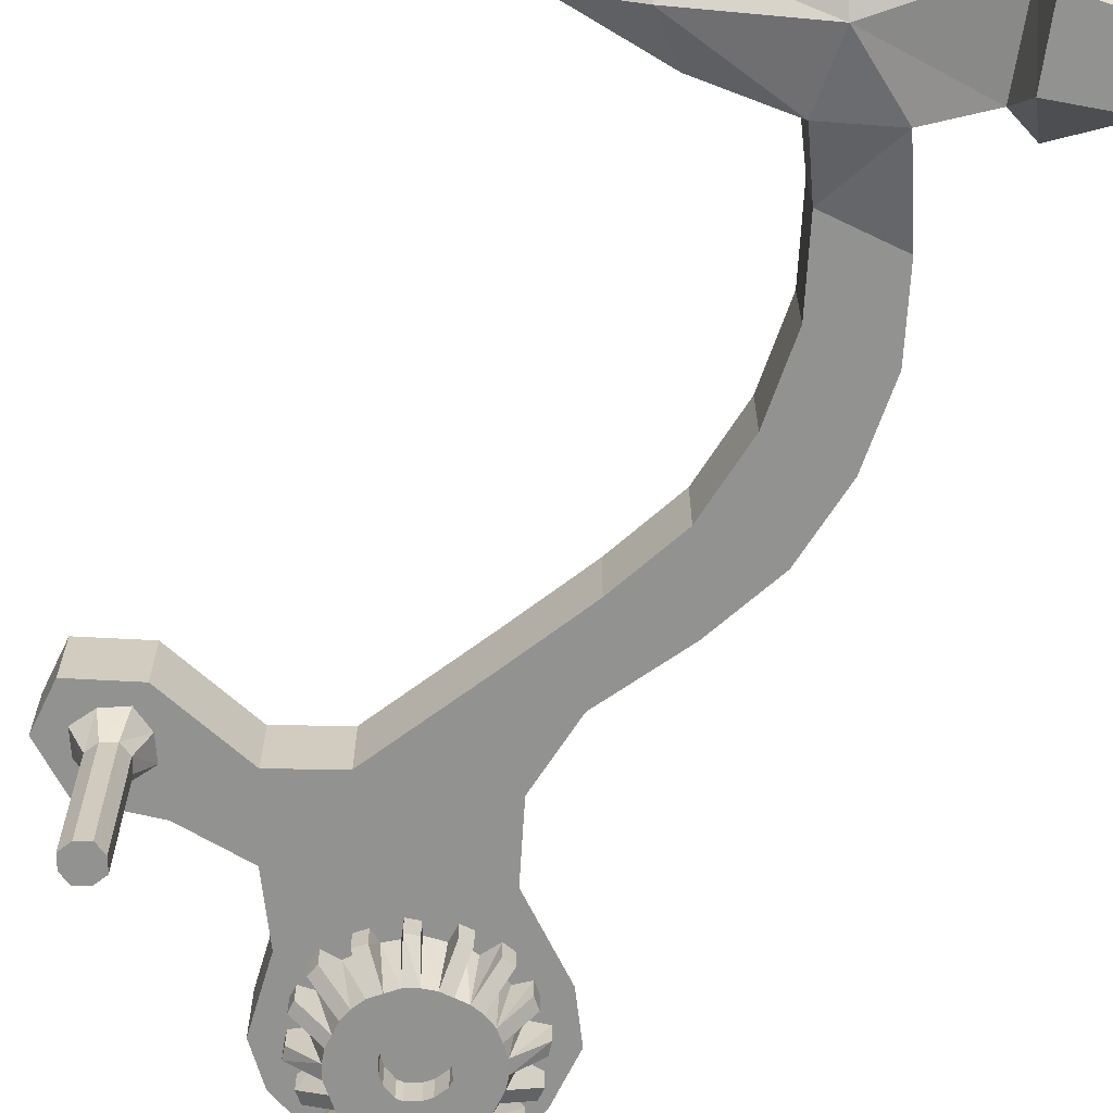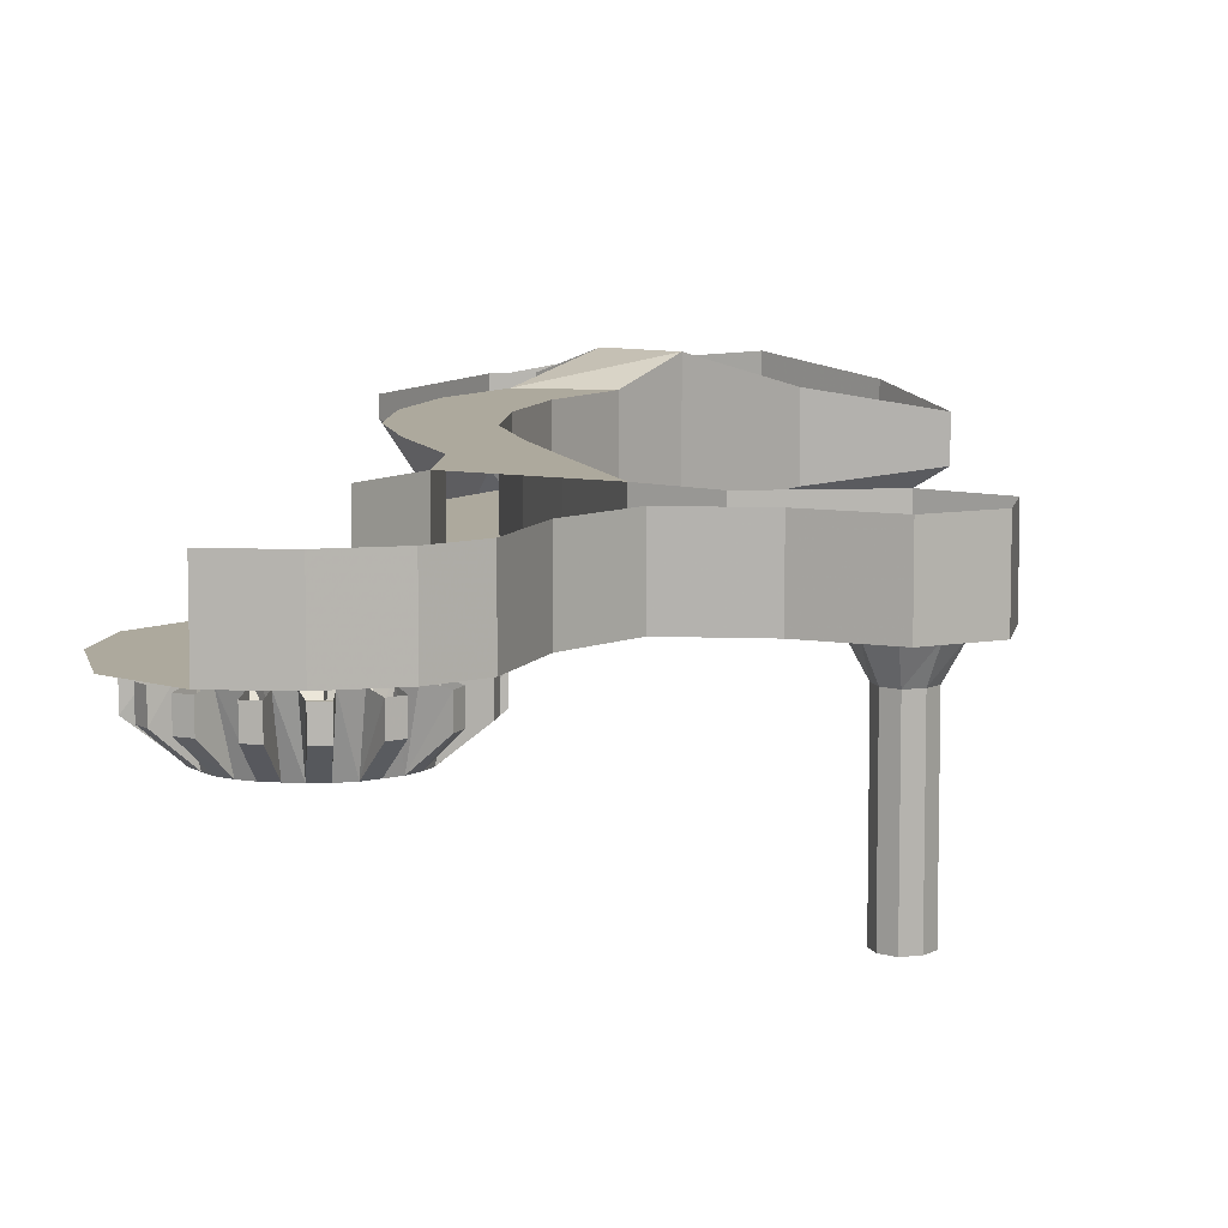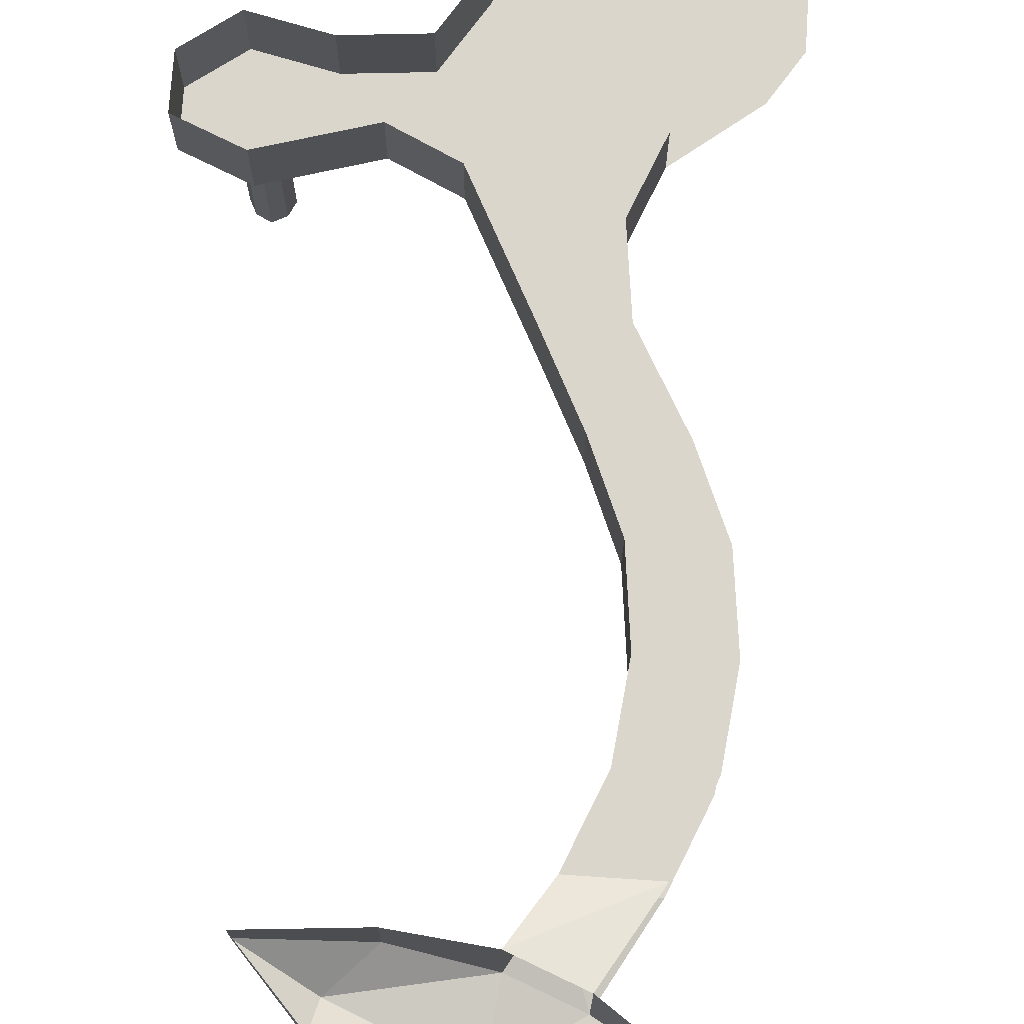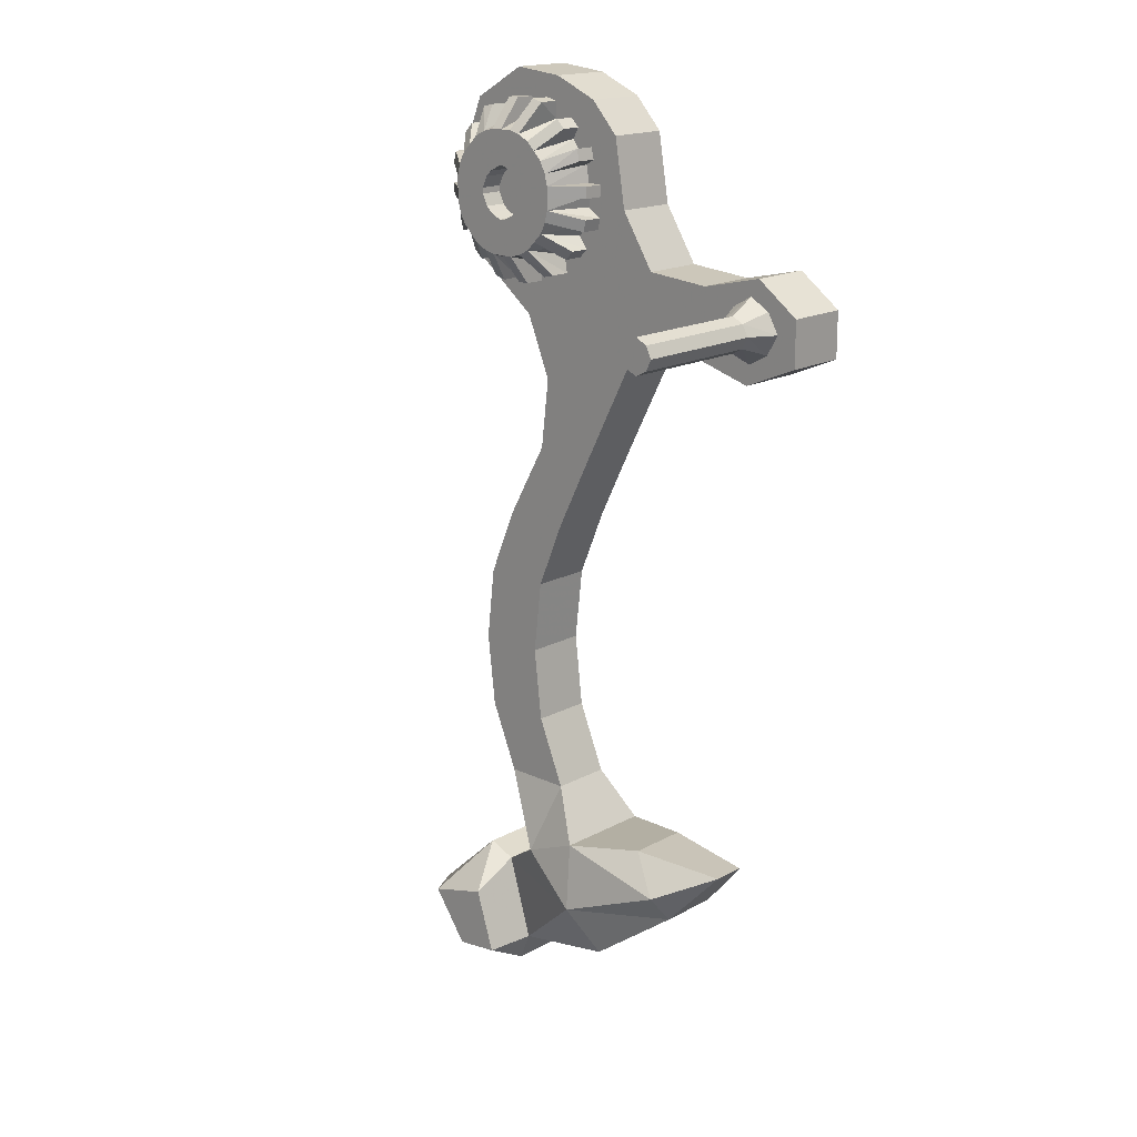
<metadata>
{"format":"obj","ext":"obj","renderer":"f3d","projection":"perspective","resolution":1024,"background":"white","views":[{"elev":-66.3,"azim":-25.9,"up":"+Z"},{"elev":8.9,"azim":-169.4,"up":"+Z"},{"elev":74.0,"azim":3.8,"up":"+Z"},{"elev":17.4,"azim":-136.9,"up":"+Y"}]}
</metadata>
<code>
v -0.2812 0.2969 0.07031
v -0.2578 0.2656 0.0625
v -0.2578 0.2656 0.007812
v -0.3047 0.3203 -0.05469
v -0.2812 0.3438 -0.05469
v -0.2578 0.3281 0.07031
v -0.2109 0.3125 0.0625
v -0.2109 0.3125 0.007812
v -0.2031 0.3438 0.007812
v -0.2031 0.3438 0.0625
v -0.2344 0.3594 0.07031
v -0.2656 0.375 -0.05469
v -0.2578 0.4062 -0.05469
v -0.2266 0.4062 0.07031
v -0.1797 0.4062 0.0625
v -0.1797 0.4062 0.007812
v -0.1797 0.4375 0.007812
v -0.1797 0.4375 0.0625
v -0.2188 0.4375 0.07031
v -0.2578 0.4375 -0.05469
v -0.2578 0.4688 -0.05469
v -0.2266 0.4688 0.07031
v -0.1797 0.4922 0.0625
v -0.1797 0.4922 0.007812
v -0.1875 0.5234 0.007812
v -0.1875 0.5234 0.0625
v -0.2344 0.5156 0.07031
v -0.2656 0.5 -0.05469
v -0.2812 0.5312 -0.05469
v -0.2578 0.5469 0.07031
v -0.2266 0.5781 0.0625
v -0.2266 0.5781 0.007812
v -0.25 0.6016 0.007812
v -0.25 0.6016 0.0625
v -0.2812 0.5781 0.07031
v -0.3047 0.5547 -0.05469
v -0.3281 0.5781 -0.05469
v -0.3125 0.6016 0.07031
v -0.2969 0.6484 0.0625
v -0.2969 0.6484 0.007812
v -0.3281 0.6562 0.007812
v -0.3281 0.6562 0.0625
v -0.3438 0.625 0.07031
v -0.3594 0.5938 -0.05469
v -0.3906 0.6016 -0.05469
v -0.3906 0.6328 0.07031
v -0.3906 0.6797 0.0625
v -0.3906 0.6797 0.007812
v -0.4219 0.6797 0.007812
v -0.4219 0.6797 0.0625
v -0.4219 0.6406 0.07031
v -0.4219 0.6016 -0.05469
v -0.4531 0.6016 -0.05469
v -0.4531 0.6328 0.07031
v -0.4766 0.6797 0.0625
v -0.4766 0.6797 0.007812
v -0.5078 0.6719 0.007812
v -0.5078 0.6719 0.0625
v -0.5 0.625 0.07031
v -0.4844 0.5938 -0.05469
v -0.5156 0.5781 -0.05469
v -0.5312 0.6016 0.07031
v -0.5625 0.6328 0.0625
v -0.5625 0.6328 0.007812
v -0.5859 0.6094 0.007812
v -0.5859 0.6094 0.0625
v -0.5625 0.5781 0.07031
v -0.5391 0.5547 -0.05469
v -0.5625 0.5312 -0.05469
v -0.5859 0.5469 0.07031
v -0.6328 0.5625 0.0625
v -0.6328 0.5625 0.007812
v -0.6406 0.5312 0.007812
v -0.6406 0.5312 0.0625
v -0.6094 0.5156 0.07031
v -0.5781 0.5 -0.05469
v -0.5859 0.4688 -0.05469
v -0.6172 0.4688 0.07031
v -0.6641 0.4688 0.0625
v -0.6641 0.4688 0.007812
v -0.6641 0.4375 0.007812
v -0.6641 0.4375 0.0625
v -0.625 0.4375 0.07031
v -0.5859 0.4375 -0.05469
v -0.5859 0.4062 -0.05469
v -0.6172 0.4062 0.07031
v -0.6641 0.3828 0.0625
v -0.6641 0.3828 0.007812
v -0.6562 0.3516 0.007812
v -0.6562 0.3516 0.0625
v -0.6094 0.3594 0.07031
v -0.5781 0.375 -0.05469
v -0.5625 0.3438 -0.05469
v -0.5859 0.3281 0.07031
v -0.6172 0.2969 0.0625
v -0.6172 0.2969 0.007812
v -0.5938 0.2734 0.007812
v -0.5938 0.2734 0.0625
v -0.5625 0.2969 0.07031
v -0.5391 0.3203 -0.05469
v -0.5156 0.2969 -0.05469
v -0.5312 0.2734 0.07031
v -0.5469 0.2266 0.0625
v -0.5469 0.2266 0.007812
v -0.5156 0.2188 0.007812
v -0.5156 0.2188 0.0625
v -0.5 0.25 0.07031
v -0.4844 0.2812 -0.05469
v -0.4531 0.2734 -0.05469
v -0.4531 0.2422 0.07031
v -0.4531 0.1953 0.0625
v -0.4531 0.1953 0.007812
v -0.4219 0.1953 0.007812
v -0.4219 0.1953 0.0625
v -0.4219 0.2344 0.07031
v -0.4219 0.2734 -0.05469
v -0.3906 0.2734 -0.05469
v -0.3906 0.2422 0.07031
v -0.3672 0.1953 0.0625
v -0.3672 0.1953 0.007812
v -0.3359 0.2031 0.007812
v -0.3359 0.2031 0.0625
v -0.3438 0.25 0.07031
v -0.3594 0.2812 -0.05469
v -0.3281 0.2969 -0.05469
v -0.3125 0.2734 0.07031
v -0.2812 0.2422 0.0625
v -0.2812 0.2422 0.007812
v -0.3828 0.3828 -0.05469
v -0.375 0.3906 -0.05469
v -0.3672 0.3984 -0.05469
v -0.4141 0.3672 -0.05469
v -0.3984 0.375 -0.05469
v -0.3984 0.375 0.007812
v -0.3828 0.3828 0.007812
v -0.375 0.3906 0.007812
v -0.3672 0.3984 0.007812
v -0.3594 0.4141 -0.05469
v -0.3516 0.4297 -0.05469
v -0.4297 0.3672 -0.05469
v -0.4219 0.3672 -0.05469
v -0.4219 0.3672 0.007812
v -0.4141 0.3672 0.007812
v -0.4219 0.4375 0.007812
v -0.3594 0.4141 0.007812
v -0.3516 0.4297 0.007812
v -0.3516 0.4375 -0.05469
v -0.3516 0.4453 -0.05469
v -0.4609 0.3828 -0.05469
v -0.4453 0.375 -0.05469
v -0.4453 0.375 0.007812
v -0.4297 0.3672 0.007812
v -0.4766 0.3984 -0.05469
v -0.4688 0.3906 -0.05469
v -0.4688 0.3906 0.007812
v -0.4609 0.3828 0.007812
v -0.4922 0.4297 -0.05469
v -0.4844 0.4141 -0.05469
v -0.4844 0.4141 0.007812
v -0.4766 0.3984 0.007812
v -0.4922 0.4453 -0.05469
v -0.4922 0.4375 -0.05469
v -0.4922 0.4375 0.007812
v -0.4922 0.4297 0.007812
v -0.4766 0.4766 -0.05469
v -0.4844 0.4609 -0.05469
v -0.4844 0.4609 0.007812
v -0.4922 0.4453 0.007812
v -0.4609 0.4922 -0.05469
v -0.4688 0.4844 -0.05469
v -0.4688 0.4844 0.007812
v -0.4766 0.4766 0.007812
v -0.4297 0.5078 -0.05469
v -0.4453 0.5 -0.05469
v -0.4453 0.5 0.007812
v -0.4609 0.4922 0.007812
v -0.4141 0.5078 -0.05469
v -0.4219 0.5078 -0.05469
v -0.4219 0.5078 0.007812
v -0.4297 0.5078 0.007812
v -0.3828 0.4922 -0.05469
v -0.3984 0.5 -0.05469
v -0.3984 0.5 0.007812
v -0.4141 0.5078 0.007812
v -0.3672 0.4766 -0.05469
v -0.375 0.4844 -0.05469
v -0.375 0.4844 0.007812
v -0.3828 0.4922 0.007812
v -0.3594 0.4609 -0.05469
v -0.3594 0.4609 0.007812
v -0.3672 0.4766 0.007812
v -0.3516 0.4453 0.007812
v -0.3516 0.4375 0.007812
v -0.6016 -0.2812 0.08594
v -0.6016 -0.2812 0.2578
v -0.75 0.007812 0.2578
v -0.75 0.007812 0.08594
v -0.4297 -0.2734 0.08594
v -0.3125 -0.4844 0.08594
v -0.5 -0.4844 0.08594
v -0.5 -0.4844 0.2578
v -0.4297 -0.2734 0.2578
v -0.4531 -0.07812 0.2578
v -0.4531 -0.07812 0.08594
v -0.3828 0.09375 0.08594
v -0.3828 0.09375 0.2578
v -0.8203 0.2578 0.08594
v -0.7266 0.4062 0.08594
v -0.2031 0.2344 0.08594
v -0.6953 0.5938 0.08594
v -0.6172 0.6797 0.08594
v -0.1328 0.3438 0.08594
v -0.4922 0.7344 0.08594
v -0.1328 0.4922 0.08594
v -0.3516 0.75 0.08594
v -0.2031 0.6641 0.08594
v -0.3125 -0.4844 0.2578
v -0.4219 -0.6719 0.2578
v -0.2344 -0.6719 0.2578
v -0.3984 -0.875 0.2578
v -0.2109 -0.875 0.2578
v -0.4219 -1.078 0.2578
v -0.2344 -1.078 0.2578
v -0.5 -1.266 0.2578
v -0.3125 -1.266 0.2578
v -0.5859 -1.406 0.3125
v -0.4297 -1.469 0.3125
v -0.4219 -0.6719 0.08594
v -0.3984 -0.875 0.08594
v -0.4219 -1.078 0.08594
v -0.5 -1.266 0.08594
v -0.5859 -1.406 0.03125
v -0.7969 -1.375 0.08594
v -0.7969 -1.375 0.2578
v -1.055 -1.391 0.125
v -1.055 -1.391 0.2188
v -0.9141 -1.547 0.08594
v -0.9141 -1.547 0.2578
v -0.6797 -1.719 0.05469
v -0.6797 -1.719 0.2891
v -0.3672 -1.789 0.08594
v -0.3672 -1.789 0.2578
v -0.3359 -1.867 0.08594
v -0.3359 -1.867 0.2578
v 0 -1.781 0.1484
v 0 -1.781 0.1953
v 0.03906 -1.742 0.1484
v 0.03906 -1.742 0.1953
v -0.2188 -1.523 0.08594
v -0.2188 -1.523 0.2578
v -0.2969 -1.555 0.08594
v -0.2969 -1.555 0.2578
v -0.4297 -1.469 0.03125
v -0.2344 -0.6719 0.08594
v -0.2109 -0.875 0.08594
v -0.2344 -1.078 0.08594
v -0.3125 -1.266 0.08594
v -0.6094 -1.586 -0.007812
v -0.8984 -1.469 0.02344
v -0.2969 -1.617 -0.05469
v -0.3516 -1.789 -0.05469
v -0.2266 -1.805 -0.05469
v -0.125 -1.664 -0.05469
v -0.8984 0.07812 0.2578
v -0.8984 0.07812 0.08594
v -1 0.2422 0.08594
v -0.8203 0.2578 0.2578
v -0.7266 0.4062 0.2578
v -0.6953 0.5938 0.2578
v -0.6172 0.6797 0.2578
v -0.4922 0.7344 0.2578
v -0.3516 0.75 0.2578
v -1.141 0.007812 0.2578
v -1.141 0.007812 0.08594
v -1.172 0.2812 0.08594
v -1 0.2422 0.2578
v -1.289 0.07031 0.2578
v -1.289 0.07031 0.08594
v -1.289 0.1953 0.08594
v -1.172 0.2812 0.2578
v -1.289 0.1953 0.2578
v -1.102 0.1484 0.01562
v -1.102 0.1484 -0.3438
v -1.117 0.1797 -0.3438
v -1.117 0.1797 0.01562
v -1.094 0.2031 0.08594
v -1.062 0.1484 0.08594
v -1.117 0.1172 0.01562
v -1.117 0.1172 -0.3438
v -1.148 0.1953 -0.3438
v -1.148 0.1953 0.01562
v -1.148 0.2344 0.08594
v -1.18 0.1797 -0.3438
v -1.18 0.1797 0.01562
v -1.203 0.2031 0.08594
v -1.195 0.1484 -0.3438
v -1.195 0.1484 0.01562
v -1.234 0.1484 0.08594
v -1.18 0.1172 -0.3438
v -1.18 0.1172 0.01562
v -1.203 0.09375 0.08594
v -1.148 0.1016 -0.3438
v -1.148 0.1016 0.01562
v -1.148 0.0625 0.08594
v -1.094 0.09375 0.08594
f 1 2 3
f 1 3 4
f 6 5 7
f 7 5 8
f 10 9 11
f 11 9 12
f 14 13 15
f 15 13 16
f 18 17 19
f 19 17 20
f 22 21 23
f 23 21 24
f 26 25 27
f 27 25 28
f 30 29 31
f 31 29 32
f 34 33 35
f 35 33 36
f 38 37 39
f 39 37 40
f 42 41 43
f 43 41 44
f 46 45 47
f 47 45 48
f 50 49 51
f 51 49 52
f 54 53 55
f 55 53 56
f 58 57 59
f 59 57 60
f 62 61 63
f 63 61 64
f 66 65 67
f 67 65 68
f 70 69 71
f 71 69 72
f 74 73 75
f 75 73 76
f 78 77 79
f 79 77 80
f 82 81 83
f 83 81 84
f 86 85 87
f 87 85 88
f 90 89 91
f 91 89 92
f 94 93 95
f 95 93 96
f 98 97 99
f 99 97 100
f 102 101 103
f 103 101 104
f 106 105 107
f 107 105 108
f 110 109 111
f 111 109 112
f 114 113 115
f 115 113 116
f 118 117 119
f 119 117 120
f 122 121 123
f 123 121 124
f 126 125 127
f 127 125 128
f 4 3 128
f 4 128 125
f 4 125 129
f 4 129 130
f 4 130 5
f 5 130 131
f 5 131 12
f 5 12 8
f 8 12 9
f 124 121 120
f 124 120 117
f 124 117 132
f 124 132 133
f 124 133 125
f 125 133 129
f 131 138 12
f 12 138 13
f 13 138 139
f 13 139 20
f 13 20 16
f 16 20 17
f 116 113 112
f 116 112 109
f 116 109 140
f 116 140 141
f 116 141 117
f 117 141 132
f 139 147 20
f 20 147 21
f 21 147 148
f 21 148 28
f 21 28 24
f 24 28 25
f 108 105 104
f 108 104 101
f 108 101 149
f 108 149 150
f 108 150 109
f 109 150 140
f 100 97 96
f 100 96 93
f 100 93 153
f 100 153 154
f 100 154 101
f 101 154 149
f 92 89 88
f 92 88 85
f 92 85 157
f 92 157 158
f 92 158 93
f 93 158 153
f 84 81 80
f 84 80 77
f 84 77 161
f 84 161 162
f 84 162 85
f 85 162 157
f 76 73 72
f 76 72 69
f 76 69 165
f 76 165 166
f 76 166 77
f 77 166 161
f 68 65 64
f 68 64 61
f 68 61 169
f 68 169 170
f 68 170 69
f 69 170 165
f 60 57 56
f 60 56 53
f 60 53 173
f 60 173 174
f 60 174 61
f 61 174 169
f 52 49 48
f 52 48 45
f 52 45 177
f 52 177 178
f 52 178 53
f 53 178 173
f 44 41 40
f 44 40 37
f 44 37 181
f 44 181 182
f 44 182 45
f 45 182 177
f 36 33 32
f 36 32 29
f 36 29 185
f 36 185 186
f 36 186 37
f 37 186 181
f 148 189 28
f 28 189 29
f 29 189 185
f 194 195 196
f 194 196 197
f 194 197 198
f 194 198 199
f 194 199 200
f 194 200 195
f 195 200 201
f 195 201 202
f 195 202 203
f 195 203 196
f 202 198 204
f 202 204 203
f 203 204 205
f 203 205 206
f 198 197 204
f 204 197 205
f 205 197 207
f 205 207 208
f 205 208 209
f 209 208 210
f 209 210 211
f 209 211 212
f 212 211 213
f 212 213 214
f 214 213 215
f 214 215 216
f 202 201 217
f 217 201 218
f 217 218 219
f 219 218 220
f 219 220 221
f 221 220 222
f 221 222 223
f 223 222 224
f 223 224 225
f 225 224 226
f 225 226 227
f 201 200 228
f 201 228 218
f 218 228 229
f 218 229 220
f 220 229 230
f 220 230 222
f 222 230 231
f 222 231 224
f 224 231 232
f 224 232 226
f 200 199 254
f 200 254 228
f 228 254 255
f 228 255 229
f 229 255 256
f 229 256 230
f 230 256 257
f 230 257 231
f 231 257 253
f 231 253 232
f 197 196 264
f 197 264 265
f 197 265 207
f 207 265 266
f 207 266 267
f 207 267 268
f 207 268 208
f 208 268 269
f 208 269 210
f 210 269 270
f 210 270 211
f 211 270 271
f 211 271 213
f 213 271 272
f 213 272 215
f 265 264 273
f 265 273 274
f 265 274 266
f 266 274 275
f 266 275 276
f 266 276 267
f 274 273 277
f 274 277 278
f 274 278 279
f 274 279 275
f 275 279 280
f 275 280 276
f 278 277 281
f 278 281 279
f 279 281 280
f 282 283 284
f 282 284 285
f 282 285 286
f 282 286 287
f 282 287 288
f 282 288 283
f 283 288 289
f 283 289 284
f 284 289 290
f 284 290 285
f 285 290 291
f 285 291 292
f 285 292 286
f 291 290 293
f 291 293 294
f 291 294 295
f 291 295 292
f 294 293 296
f 294 296 297
f 294 297 298
f 294 298 295
f 297 296 299
f 297 299 300
f 297 300 301
f 297 301 298
f 300 299 302
f 300 302 303
f 300 303 304
f 300 304 301
f 303 302 289
f 303 289 288
f 303 288 305
f 303 305 304
f 289 302 299
f 289 299 296
f 289 296 293
f 289 293 290
f 288 287 305
f 1 4 5
f 1 5 6
f 11 12 13
f 11 13 14
f 19 20 21
f 19 21 22
f 27 28 29
f 27 29 30
f 35 36 37
f 35 37 38
f 43 44 45
f 43 45 46
f 51 52 53
f 51 53 54
f 59 60 61
f 59 61 62
f 67 68 69
f 67 69 70
f 75 76 77
f 75 77 78
f 83 84 85
f 83 85 86
f 91 92 93
f 91 93 94
f 99 100 101
f 99 101 102
f 107 108 109
f 107 109 110
f 115 116 117
f 115 117 118
f 123 124 125
f 123 125 126
f 149 156 150
f 7 8 9
f 7 9 10
f 15 16 17
f 15 17 18
f 23 24 25
f 23 25 26
f 31 32 33
f 31 33 34
f 39 40 41
f 39 41 42
f 47 48 49
f 47 49 50
f 55 56 57
f 55 57 58
f 63 64 65
f 63 65 66
f 71 72 73
f 71 73 74
f 79 80 81
f 79 81 82
f 87 88 89
f 87 89 90
f 95 96 97
f 95 97 98
f 103 104 105
f 103 105 106
f 111 112 113
f 111 113 114
f 119 120 121
f 119 121 122
f 127 128 3
f 127 3 2
f 129 133 134
f 129 134 135
f 129 135 130
f 130 135 136
f 130 136 131
f 131 136 137
f 131 137 138
f 132 141 142
f 132 142 143
f 132 143 133
f 133 143 134
f 137 145 138
f 138 145 139
f 139 145 146
f 139 146 147
f 140 150 151
f 140 151 152
f 140 152 141
f 141 152 142
f 149 154 155
f 149 155 156
f 150 156 151
f 153 158 159
f 153 159 160
f 153 160 154
f 154 160 155
f 157 162 163
f 157 163 164
f 157 164 158
f 158 164 159
f 161 166 167
f 161 167 168
f 161 168 162
f 162 168 163
f 165 170 171
f 165 171 172
f 165 172 166
f 166 172 167
f 169 174 175
f 169 175 176
f 169 176 170
f 170 176 171
f 173 178 179
f 173 179 180
f 173 180 174
f 174 180 175
f 177 182 183
f 177 183 184
f 177 184 178
f 178 184 179
f 181 186 187
f 181 187 188
f 181 188 182
f 182 188 183
f 185 189 190
f 185 190 191
f 185 191 186
f 186 191 187
f 192 190 189
f 192 189 148
f 192 148 193
f 148 147 193
f 193 147 146
f 134 143 144
f 134 144 135
f 135 144 136
f 136 144 137
f 137 144 145
f 142 152 144
f 142 144 143
f 151 156 144
f 151 144 152
f 155 160 144
f 155 144 156
f 159 164 144
f 159 144 160
f 163 168 144
f 163 144 164
f 167 172 144
f 167 144 168
f 171 176 144
f 171 144 172
f 175 180 144
f 175 144 176
f 179 184 144
f 179 144 180
f 183 188 144
f 183 144 184
f 187 191 144
f 187 144 188
f 192 193 144
f 192 144 190
f 190 144 191
f 193 146 144
f 144 146 145
f 226 232 233
f 226 233 234
f 234 233 235
f 234 235 236
f 236 235 237
f 236 237 238
f 238 237 239
f 238 239 240
f 240 239 241
f 240 241 242
f 242 241 243
f 242 243 244
f 250 249 251
f 250 251 252
f 252 251 253
f 252 253 227
f 232 253 258
f 232 258 259
f 232 259 233
f 233 259 235
f 235 259 237
f 237 259 258
f 237 258 239
f 239 258 241
f 241 258 251
f 241 251 260
f 241 260 261
f 241 261 243
f 249 260 251
f 253 251 258
f 244 243 245
f 244 245 246
f 246 245 247
f 246 247 248
f 248 247 249
f 248 249 250
f 243 261 262
f 243 262 245
f 245 262 263
f 245 263 247
f 247 263 249
f 249 263 260
f 262 261 260
f 262 260 263

</code>
